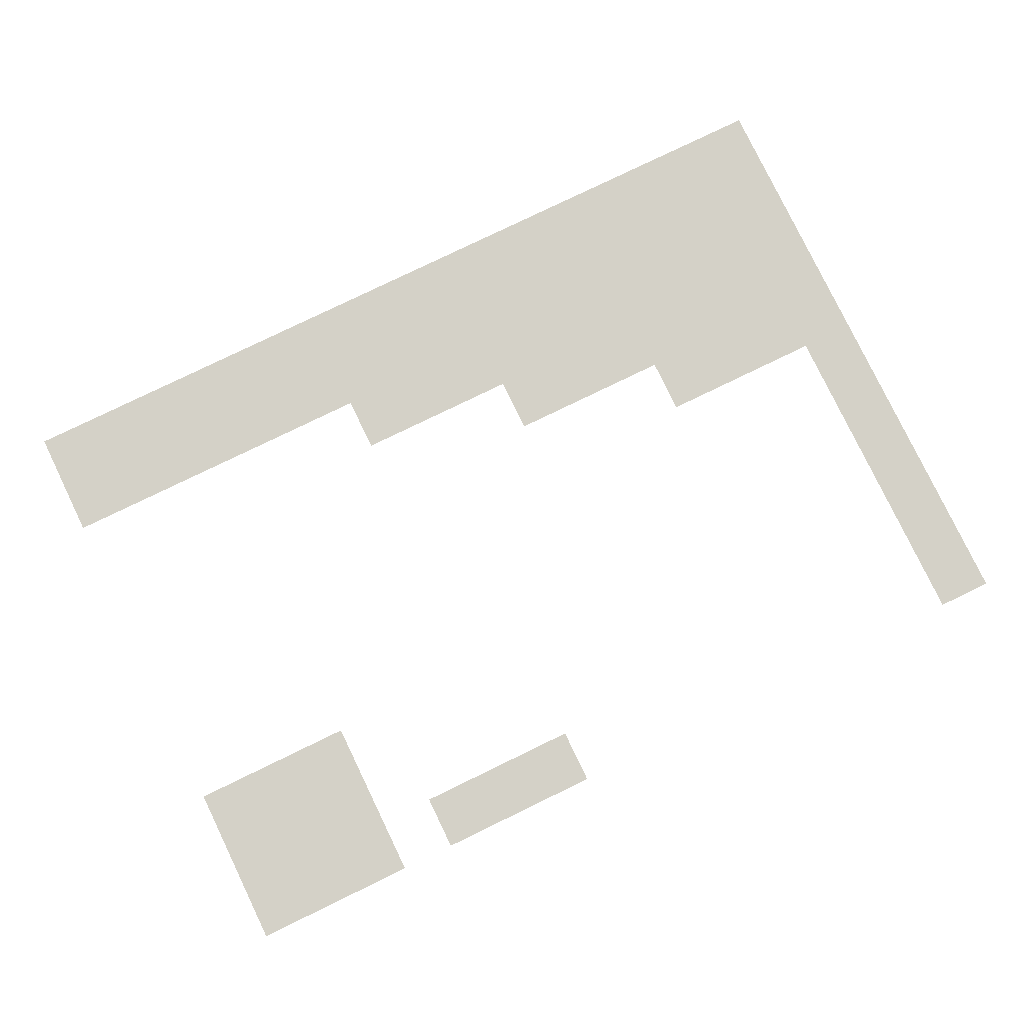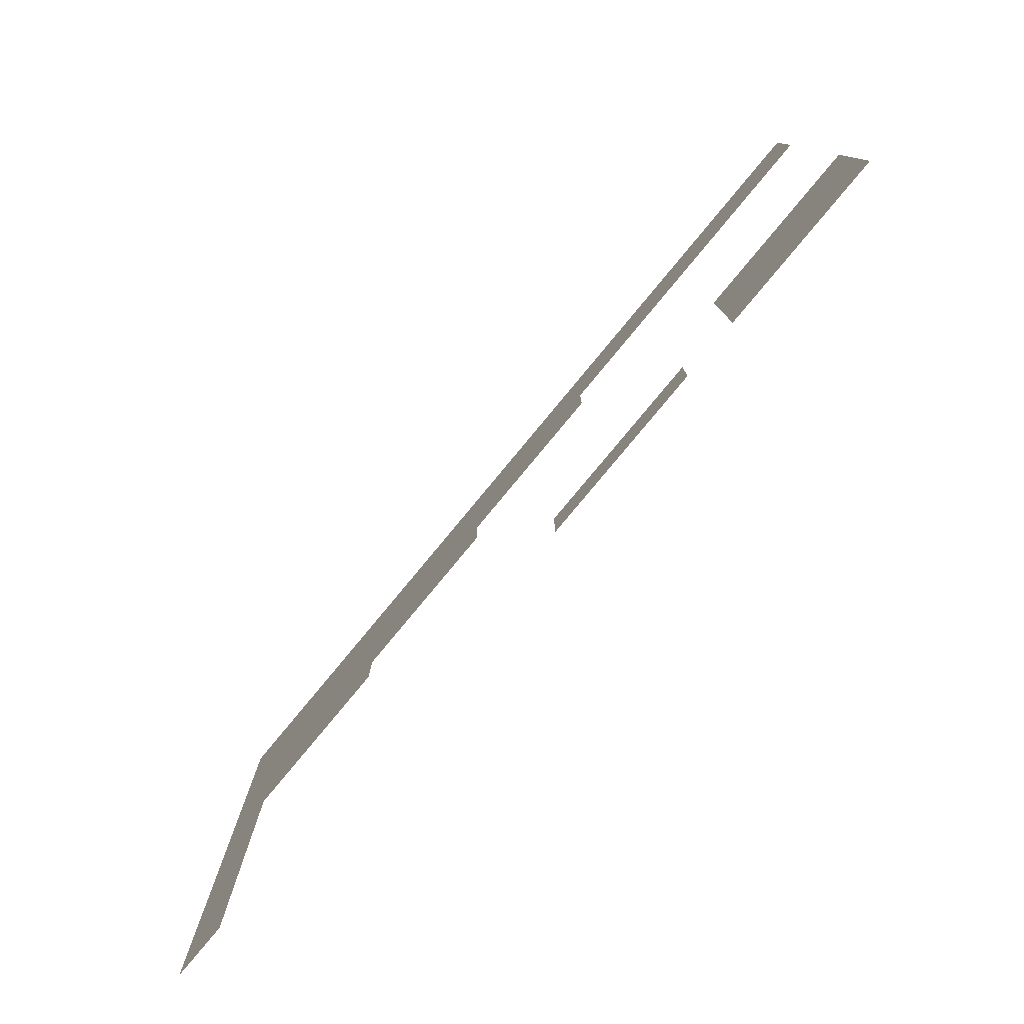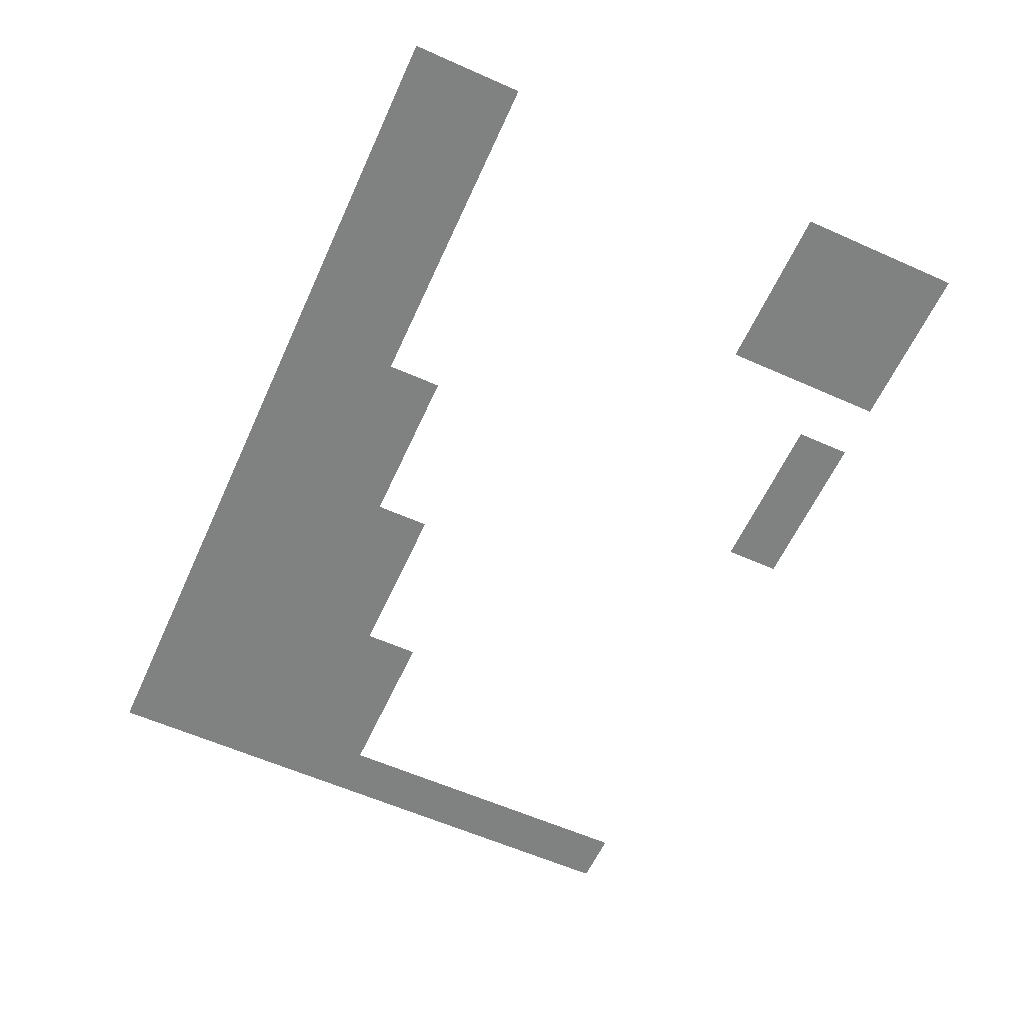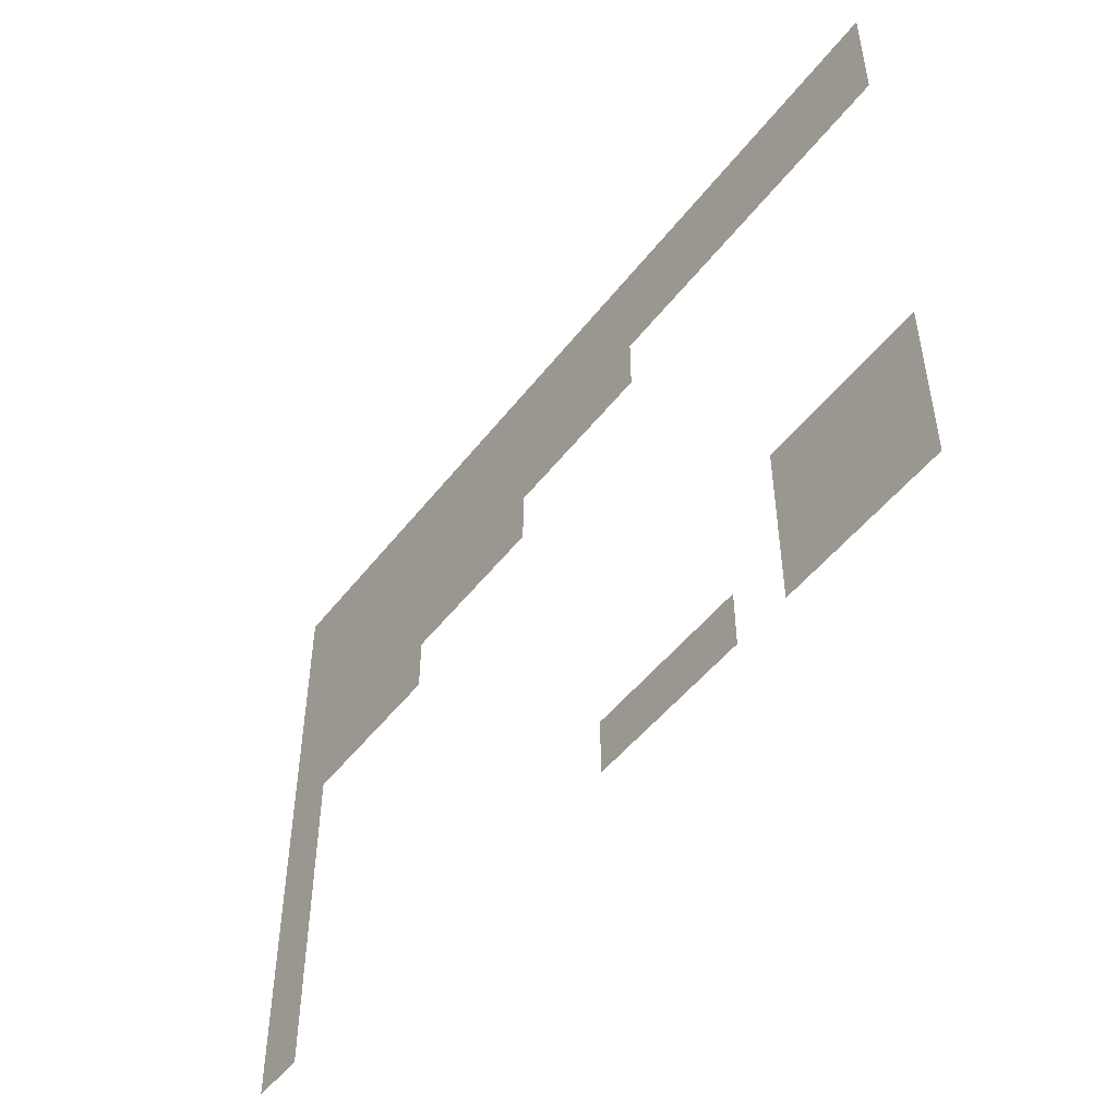
<metadata>
{"format":"obj","ext":"obj","renderer":"f3d","projection":"perspective","resolution":1024,"background":"white","views":[{"elev":79.8,"azim":-25.8,"up":"+Z"},{"elev":-79.0,"azim":-129.6,"up":"+Y"},{"elev":-60.3,"azim":-114.4,"up":"+Z"},{"elev":-49.4,"azim":-126.1,"up":"+Y"}]}
</metadata>
<code>
v 0 -6 0
v -1 -6 0
v -1 -5 0
v 0 -5 0
v -1 -6 0
v -2 -6 0
v -2 -5 0
v -1 -5 0
v -2 -6 0
v -3 -6 0
v -3 -5 0
v -2 -5 0
v -3 -6 0
v -4 -6 0
v -4 -5 0
v -3 -5 0
v -4 -6 0
v -5 -6 0
v -5 -5 0
v -4 -5 0
v -5 -6 0
v -6 -6 0
v -6 -5 0
v -5 -5 0
v -6 -6 0
v -7 -6 0
v -7 -5 0
v -6 -5 0
v -7 -6 0
v -8 -6 0
v -8 -5 0
v -7 -5 0
v -8 -6 0
v -9 -6 0
v -9 -5 0
v -8 -5 0
v -9 -6 0
v -10 -6 0
v -10 -5 0
v -9 -5 0
v -10 -6 0
v -11 -6 0
v -11 -5 0
v -10 -5 0
v -11 -6 0
v -12 -6 0
v -12 -5 0
v -11 -5 0
v -12 -6 0
v -13 -6 0
v -13 -5 0
v -12 -5 0
v -13 -6 0
v -14 -6 0
v -14 -5 0
v -13 -5 0
v -14 -6 0
v -15 -6 0
v -15 -5 0
v -14 -5 0
v -15 -6 0
v -16 -6 0
v -16 -5 0
v -15 -5 0
v 0 -7 0
v -1 -7 0
v -1 -6 0
v 0 -6 0
v -1 -7 0
v -2 -7 0
v -2 -6 0
v -1 -6 0
v -2 -7 0
v -3 -7 0
v -3 -6 0
v -2 -6 0
v -3 -7 0
v -4 -7 0
v -4 -6 0
v -3 -6 0
v -4 -7 0
v -5 -7 0
v -5 -6 0
v -4 -6 0
v -5 -7 0
v -6 -7 0
v -6 -6 0
v -5 -6 0
v -6 -7 0
v -7 -7 0
v -7 -6 0
v -6 -6 0
v -7 -7 0
v -8 -7 0
v -8 -6 0
v -7 -6 0
v -8 -7 0
v -9 -7 0
v -9 -6 0
v -8 -6 0
v -9 -7 0
v -10 -7 0
v -10 -6 0
v -9 -6 0
v -10 -7 0
v -11 -7 0
v -11 -6 0
v -10 -6 0
v -11 -7 0
v -12 -7 0
v -12 -6 0
v -11 -6 0
v -12 -7 0
v -13 -7 0
v -13 -6 0
v -12 -6 0
v -13 -7 0
v -14 -7 0
v -14 -6 0
v -13 -6 0
v -14 -7 0
v -15 -7 0
v -15 -6 0
v -14 -6 0
v -15 -7 0
v -16 -7 0
v -16 -6 0
v -15 -6 0
v 0 -8 0
v -1 -8 0
v -1 -7 0
v 0 -7 0
v -1 -8 0
v -2 -8 0
v -2 -7 0
v -1 -7 0
v -2 -8 0
v -3 -8 0
v -3 -7 0
v -2 -7 0
v -3 -8 0
v -4 -8 0
v -4 -7 0
v -3 -7 0
v -4 -8 0
v -5 -8 0
v -5 -7 0
v -4 -7 0
v -5 -8 0
v -6 -8 0
v -6 -7 0
v -5 -7 0
v -6 -8 0
v -7 -8 0
v -7 -7 0
v -6 -7 0
v -7 -8 0
v -8 -8 0
v -8 -7 0
v -7 -7 0
v -8 -8 0
v -9 -8 0
v -9 -7 0
v -8 -7 0
v -9 -8 0
v -10 -8 0
v -10 -7 0
v -9 -7 0
v 0 -9 0
v -1 -9 0
v -1 -8 0
v 0 -8 0
v -1 -9 0
v -2 -9 0
v -2 -8 0
v -1 -8 0
v -2 -9 0
v -3 -9 0
v -3 -8 0
v -2 -8 0
v -3 -9 0
v -4 -9 0
v -4 -8 0
v -3 -8 0
v -4 -9 0
v -5 -9 0
v -5 -8 0
v -4 -8 0
v -5 -9 0
v -6 -9 0
v -6 -8 0
v -5 -8 0
v -6 -9 0
v -7 -9 0
v -7 -8 0
v -6 -8 0
v 0 -10 0
v -1 -10 0
v -1 -9 0
v 0 -9 0
v -1 -10 0
v -2 -10 0
v -2 -9 0
v -1 -9 0
v -2 -10 0
v -3 -10 0
v -3 -9 0
v -2 -9 0
v -3 -10 0
v -4 -10 0
v -4 -9 0
v -3 -9 0
v 0 -11 0
v -1 -11 0
v -1 -10 0
v 0 -10 0
v 0 -12 0
v -1 -12 0
v -1 -11 0
v 0 -11 0
v 0 -13 0
v -1 -13 0
v -1 -12 0
v 0 -12 0
v 0 -14 0
v -1 -14 0
v -1 -13 0
v 0 -13 0
v -13 -14 0
v -14 -14 0
v -14 -13 0
v -13 -13 0
v -14 -14 0
v -15 -14 0
v -15 -13 0
v -14 -13 0
v -15 -14 0
v -16 -14 0
v -16 -13 0
v -15 -13 0
v 0 -15 0
v -1 -15 0
v -1 -14 0
v 0 -14 0
v -13 -15 0
v -14 -15 0
v -14 -14 0
v -13 -14 0
v -14 -15 0
v -15 -15 0
v -15 -14 0
v -14 -14 0
v -15 -15 0
v -16 -15 0
v -16 -14 0
v -15 -14 0
v 0 -16 0
v -1 -16 0
v -1 -15 0
v 0 -15 0
v -9 -16 0
v -10 -16 0
v -10 -15 0
v -9 -15 0
v -10 -16 0
v -11 -16 0
v -11 -15 0
v -10 -15 0
v -11 -16 0
v -12 -16 0
v -12 -15 0
v -11 -15 0
v -13 -16 0
v -14 -16 0
v -14 -15 0
v -13 -15 0
v -14 -16 0
v -15 -16 0
v -15 -15 0
v -14 -15 0
v -15 -16 0
v -16 -16 0
v -16 -15 0
v -15 -15 0
g Mapa_2_mesh_0043
f 1 2 3 4
f 5 6 7 8
f 9 10 11 12
f 13 14 15 16
f 17 18 19 20
f 21 22 23 24
f 25 26 27 28
f 29 30 31 32
f 33 34 35 36
f 37 38 39 40
f 41 42 43 44
f 45 46 47 48
f 49 50 51 52
f 53 54 55 56
f 57 58 59 60
f 61 62 63 64
f 65 66 67 68
f 69 70 71 72
f 73 74 75 76
f 77 78 79 80
f 81 82 83 84
f 85 86 87 88
f 89 90 91 92
f 93 94 95 96
f 97 98 99 100
f 101 102 103 104
f 105 106 107 108
f 109 110 111 112
f 113 114 115 116
f 117 118 119 120
f 121 122 123 124
f 125 126 127 128
f 129 130 131 132
f 133 134 135 136
f 137 138 139 140
f 141 142 143 144
f 145 146 147 148
f 149 150 151 152
f 153 154 155 156
f 157 158 159 160
f 161 162 163 164
f 165 166 167 168
f 169 170 171 172
f 173 174 175 176
f 177 178 179 180
f 181 182 183 184
f 185 186 187 188
f 189 190 191 192
f 193 194 195 196
f 197 198 199 200
f 201 202 203 204
f 205 206 207 208
f 209 210 211 212
f 213 214 215 216
f 217 218 219 220
f 221 222 223 224
f 225 226 227 228
f 229 230 231 232
f 233 234 235 236
f 237 238 239 240
f 241 242 243 244
f 245 246 247 248
f 249 250 251 252
f 253 254 255 256
f 257 258 259 260
f 261 262 263 264
f 265 266 267 268
f 269 270 271 272
f 273 274 275 276
f 277 278 279 280
f 281 282 283 284

</code>
